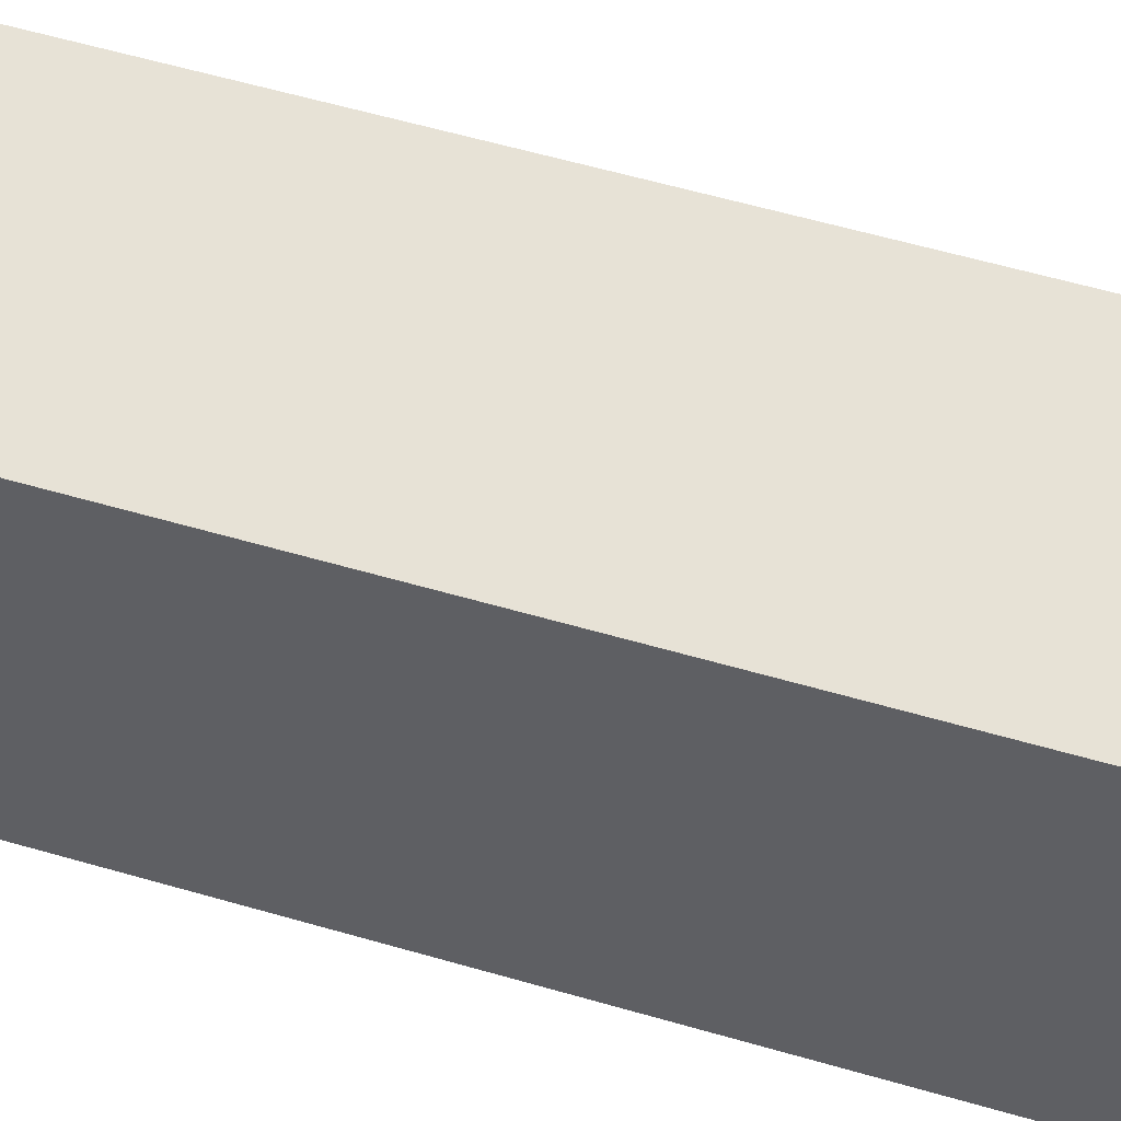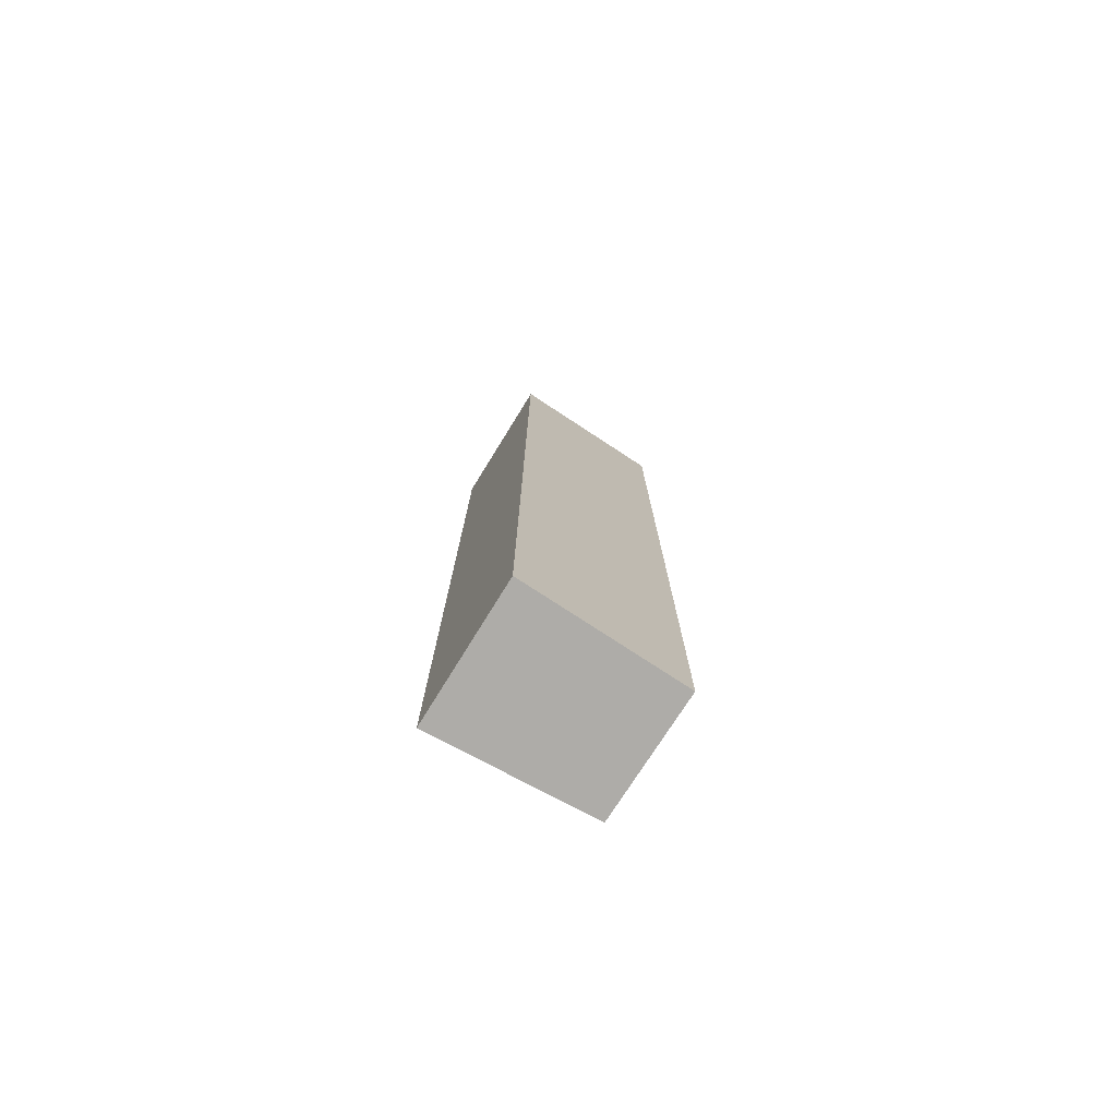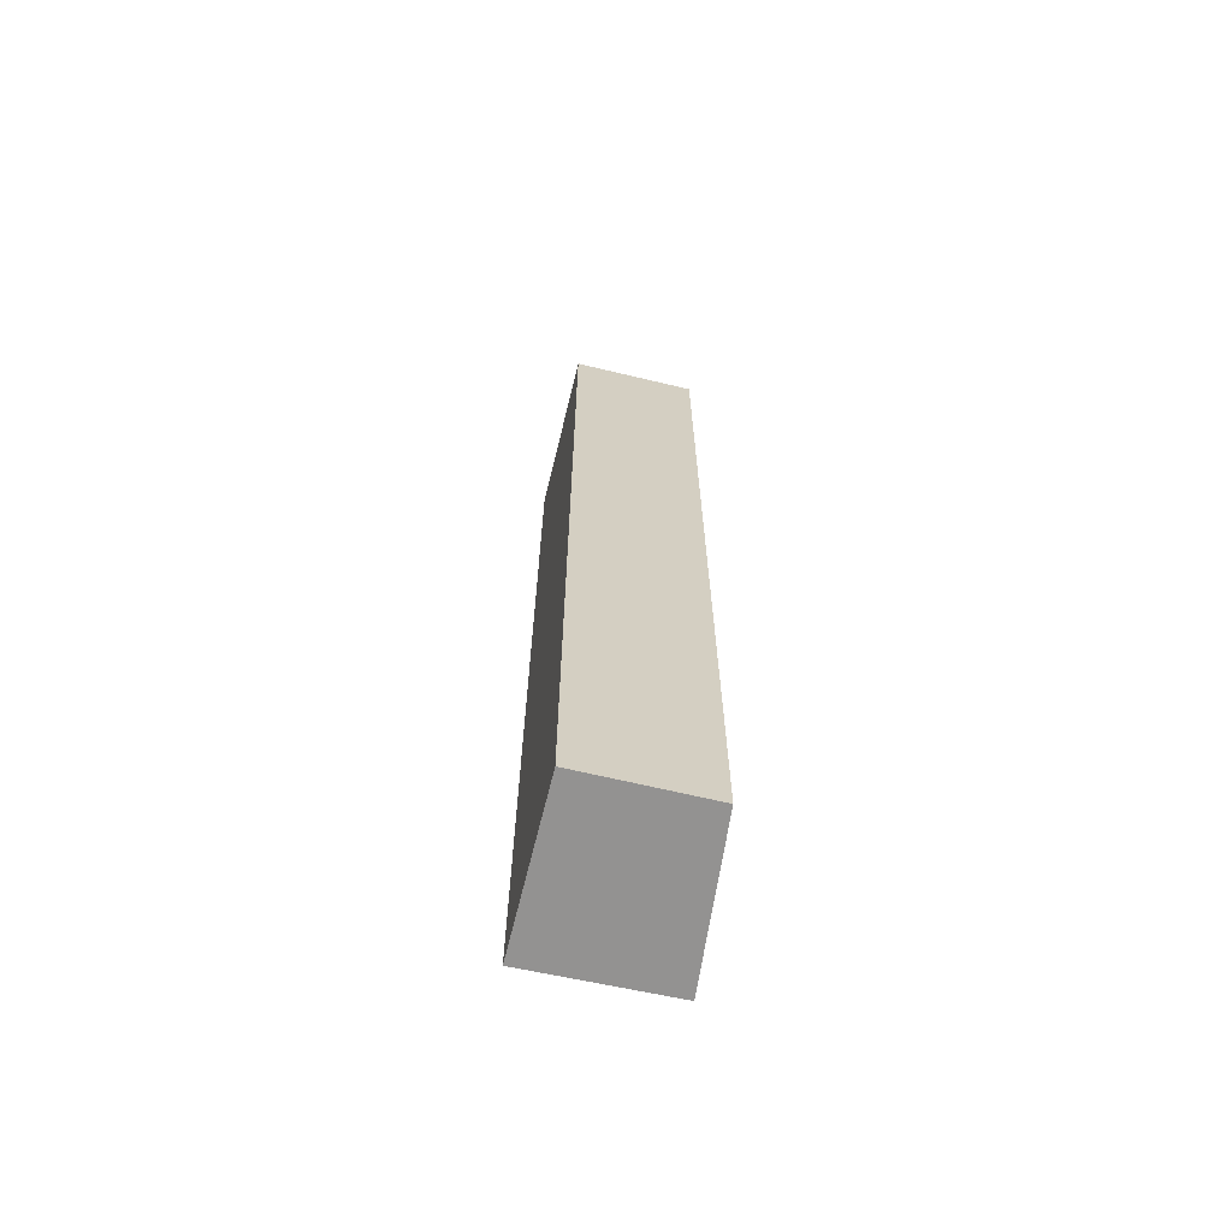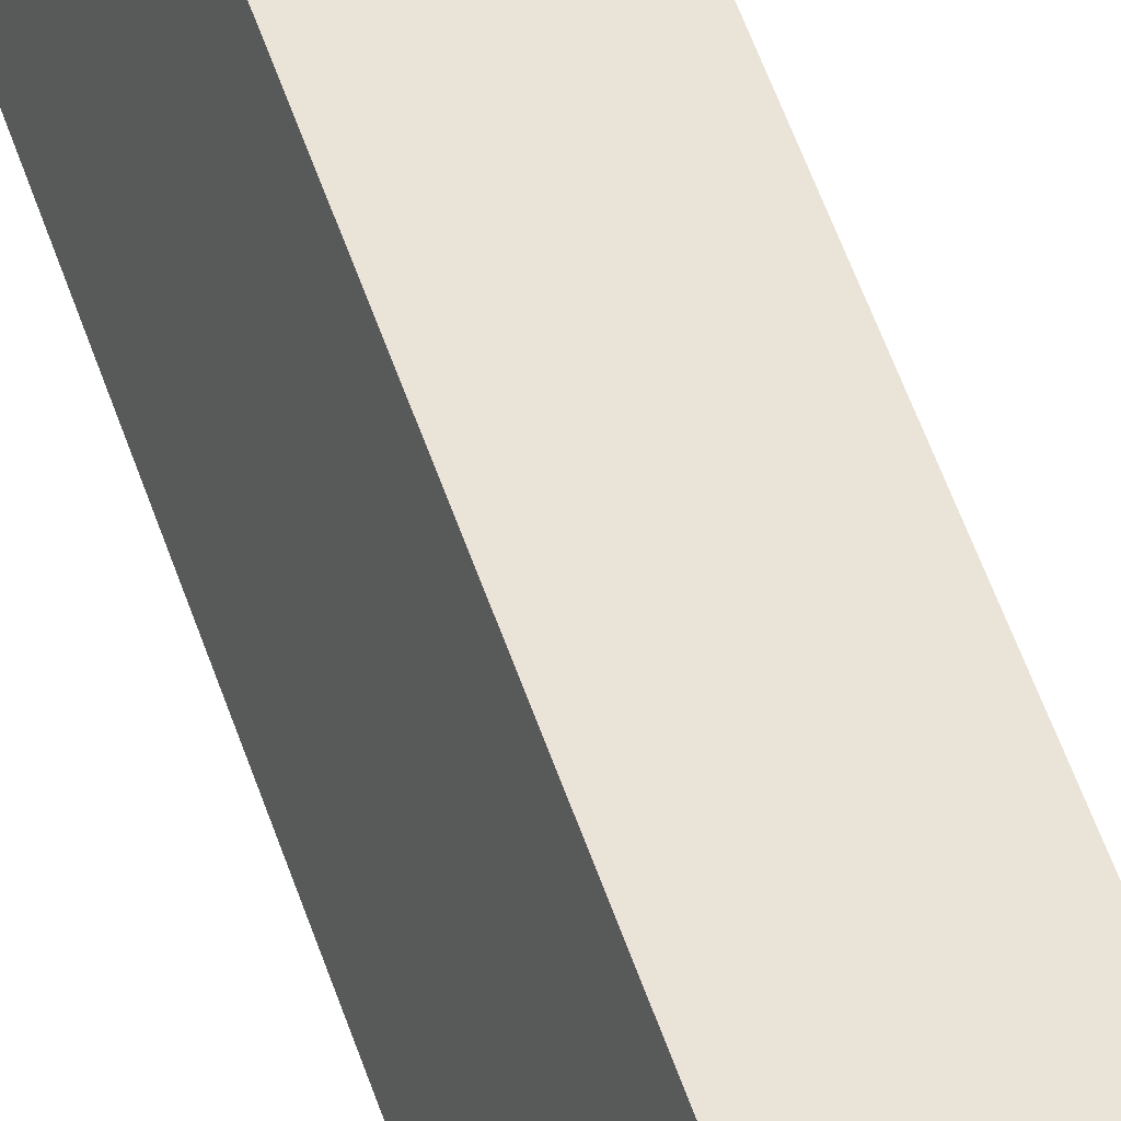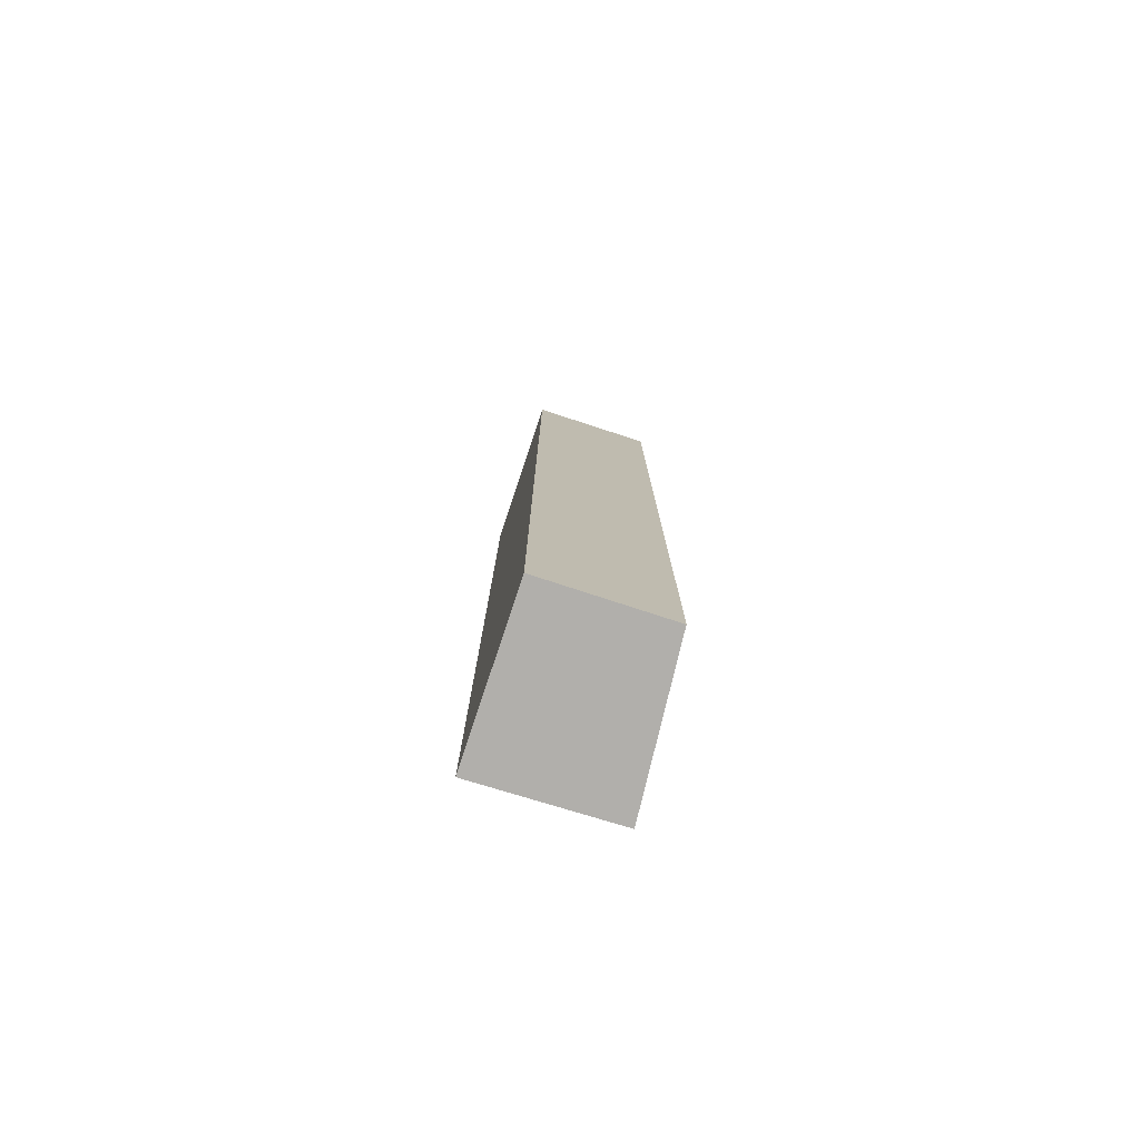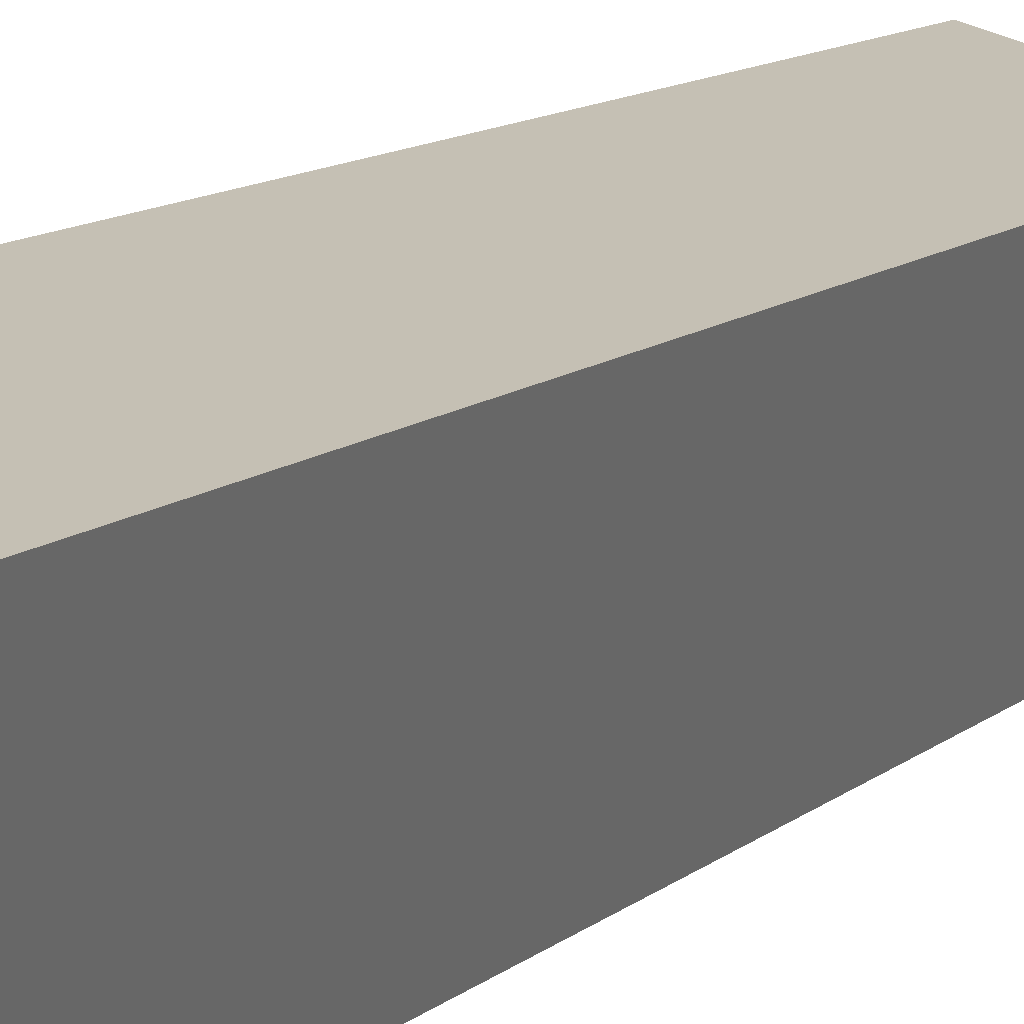
<metadata>
{"format":"obj","ext":"obj","renderer":"f3d","projection":"perspective","resolution":1024,"background":"white","views":[{"elev":42.9,"azim":110.6,"up":"+Z"},{"elev":-76.9,"azim":-107.1,"up":"+Y"},{"elev":-66.5,"azim":2.3,"up":"+Y"},{"elev":60.9,"azim":-19.6,"up":"+Z"},{"elev":-78.1,"azim":-2.3,"up":"+Y"},{"elev":8.8,"azim":22.6,"up":"+Z"}]}
</metadata>
<code>
v  0.661 13.79 2.291
v  1.964 13.79 -0.513
v  0 13.79 8.445e-16
v  2.411 13.79 1.798
v  1.964 3.141e-17 -0.513
v  0 0 0
v  0.661 -1.403e-16 2.291
v  2.411 -1.101e-16 1.798
g defaultobject
f 1 2 3
f 2 1 4
f 5 3 2
f 3 5 6
f 6 1 3
f 1 6 7
f 7 4 1
f 4 7 8
f 8 2 4
f 2 8 5
f 8 6 5
f 6 8 7

</code>
